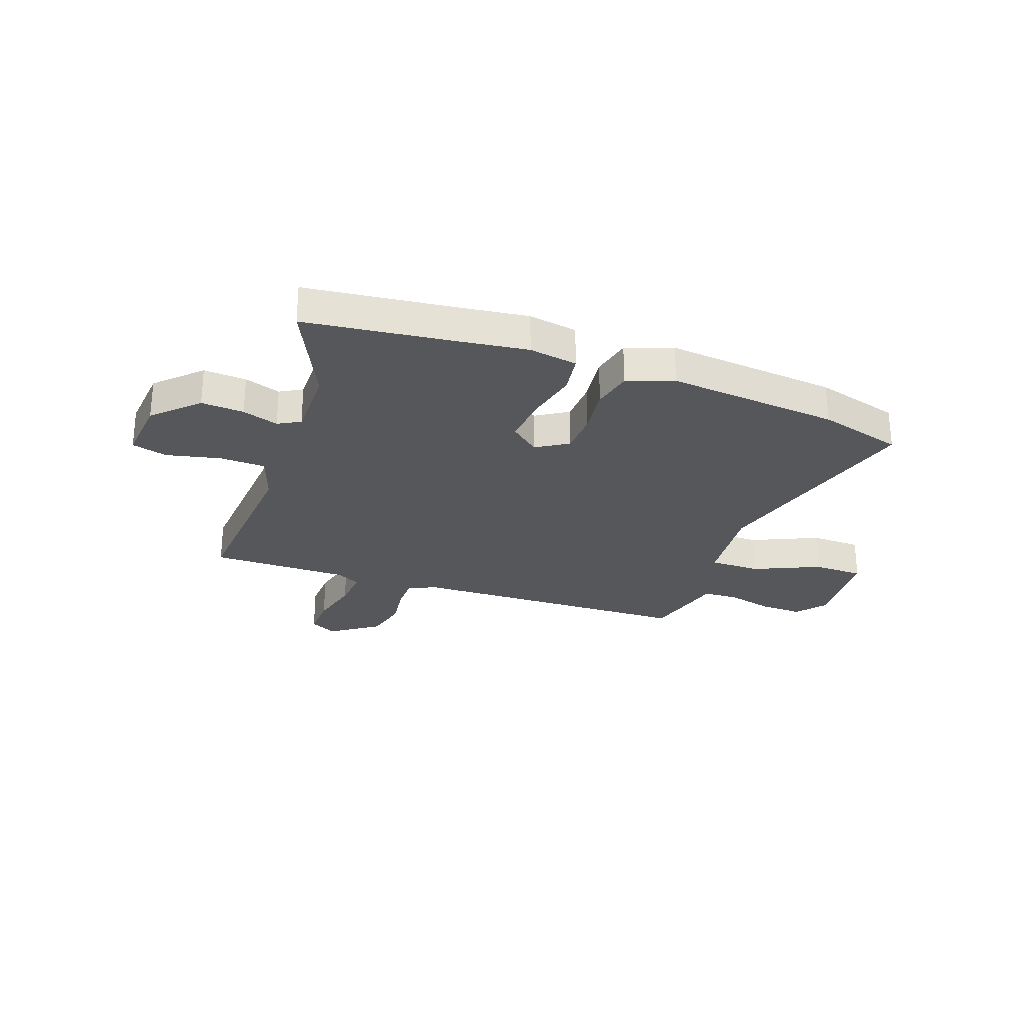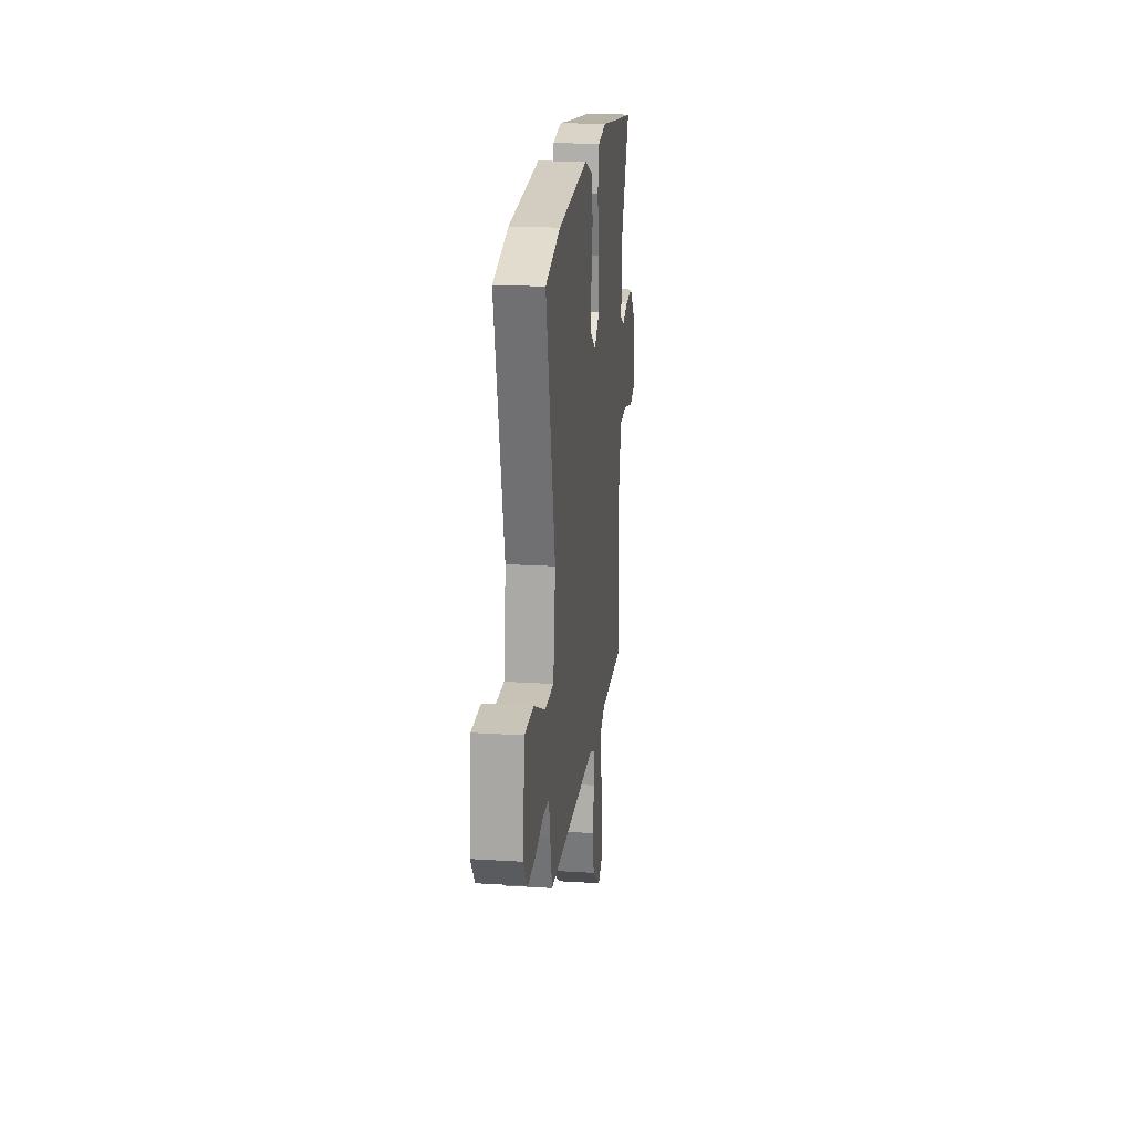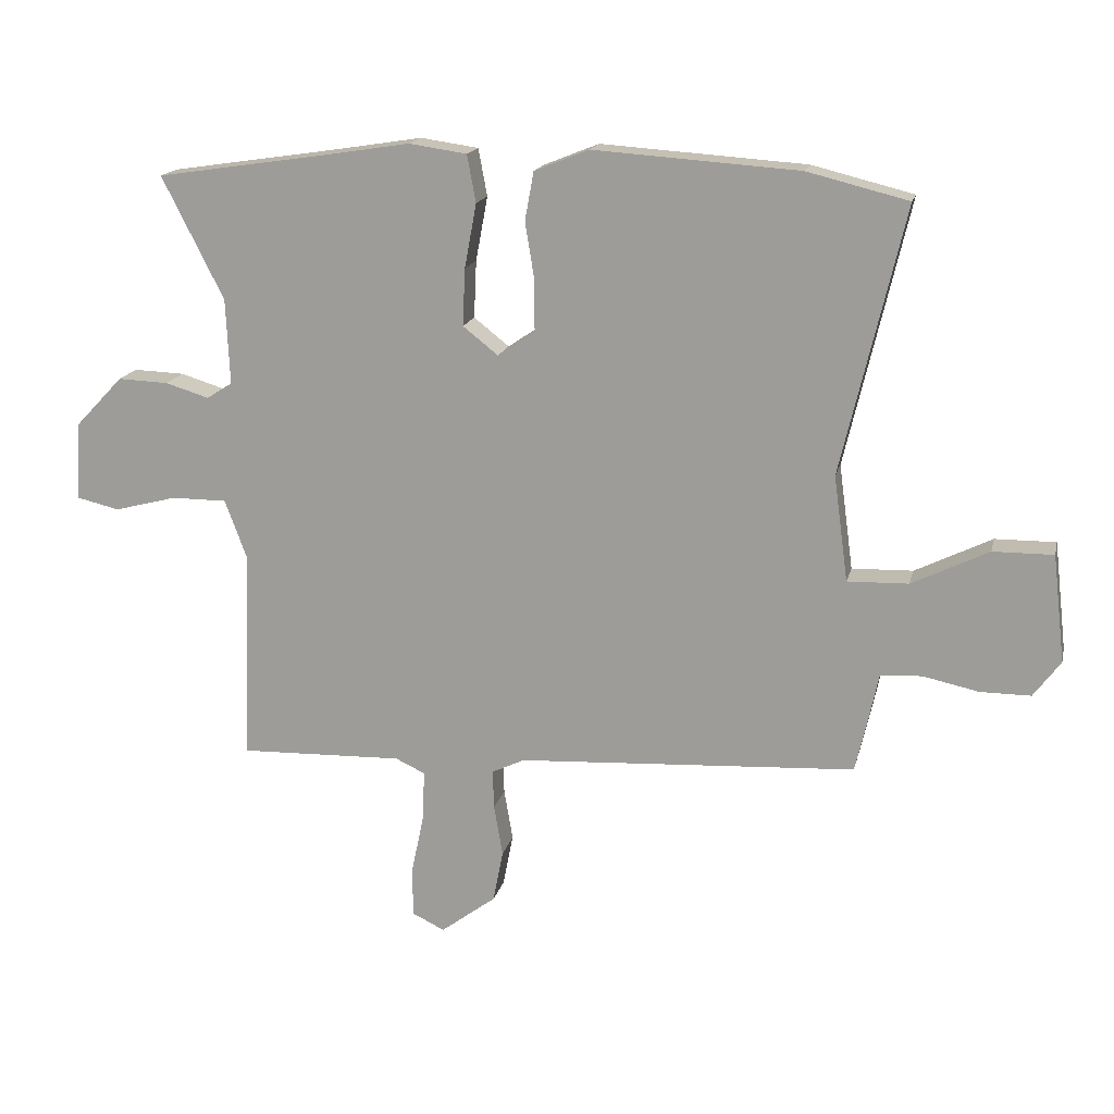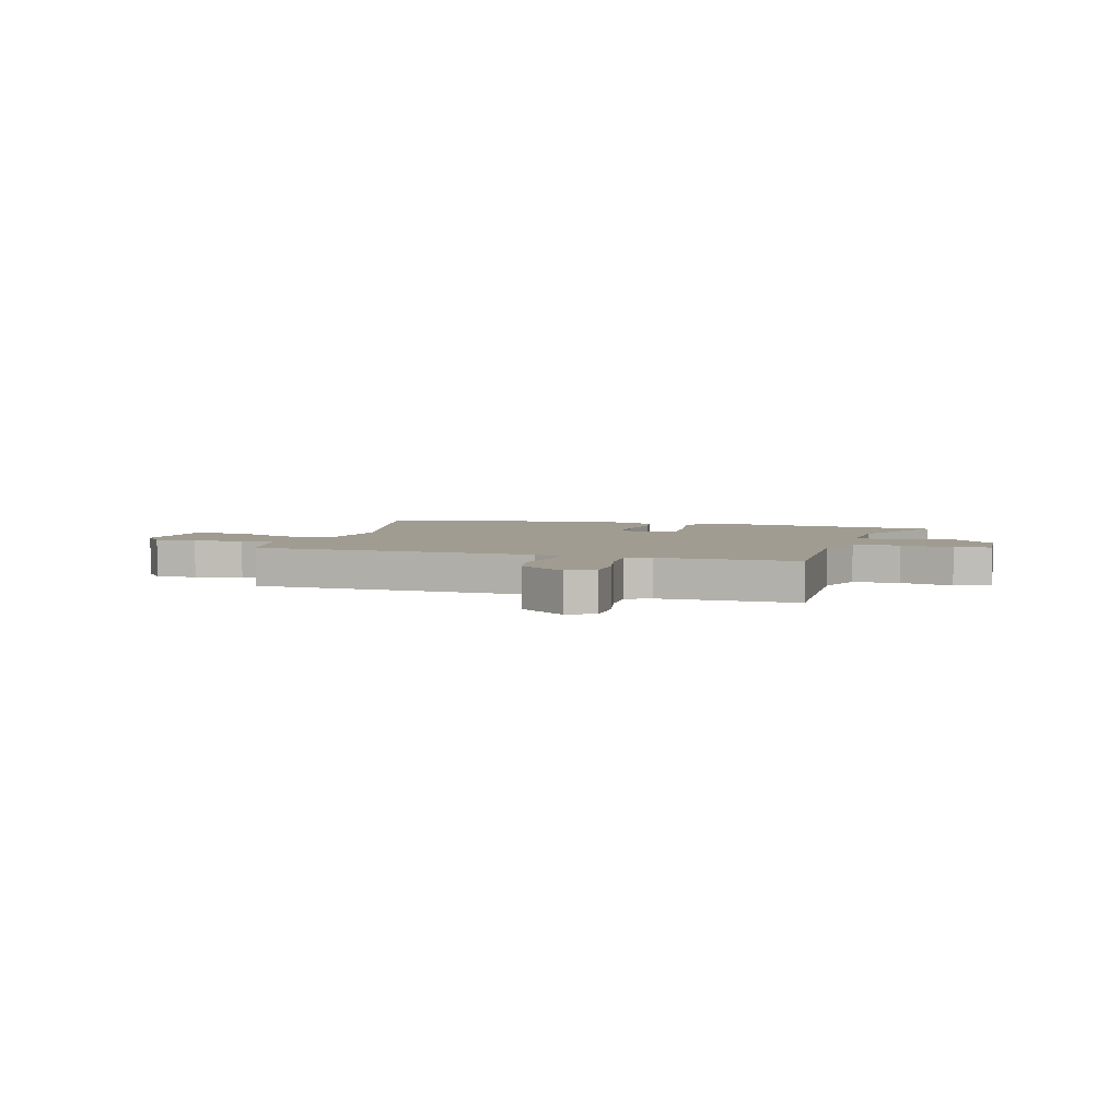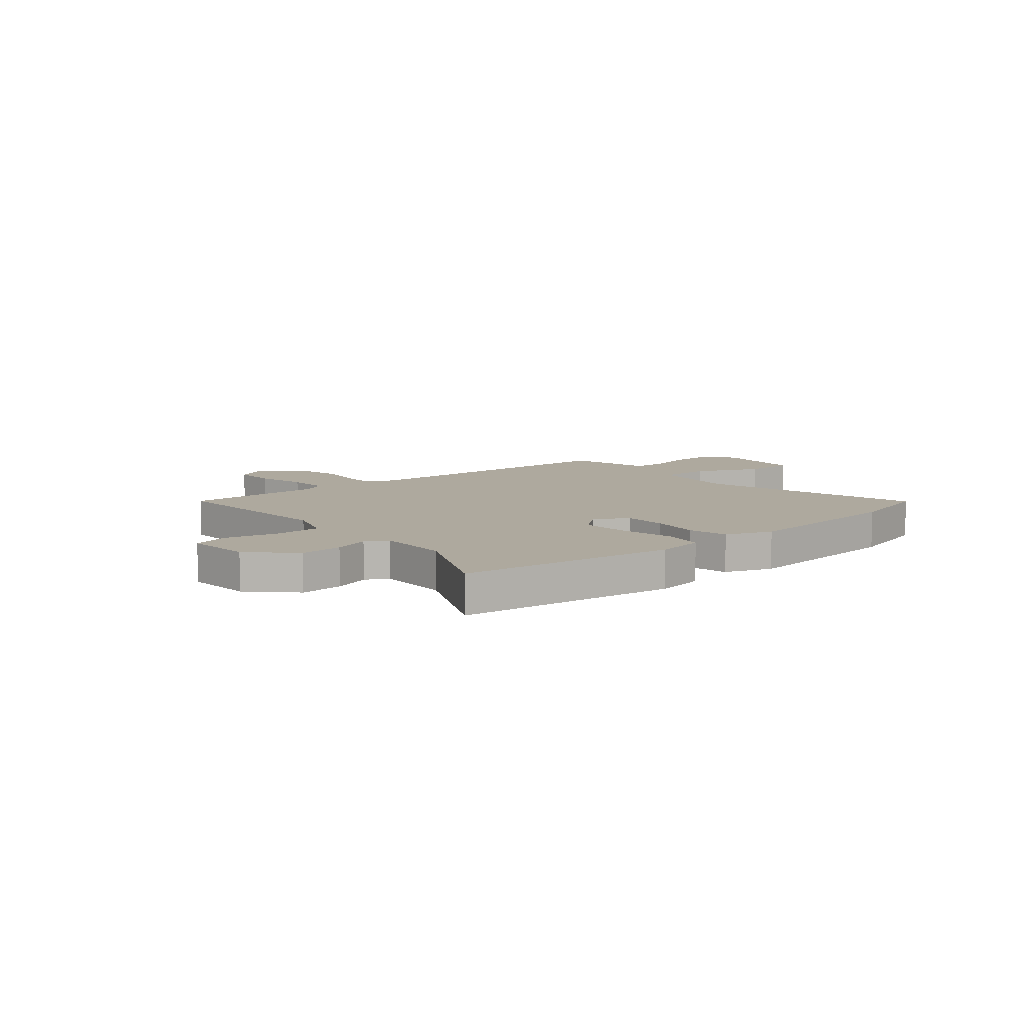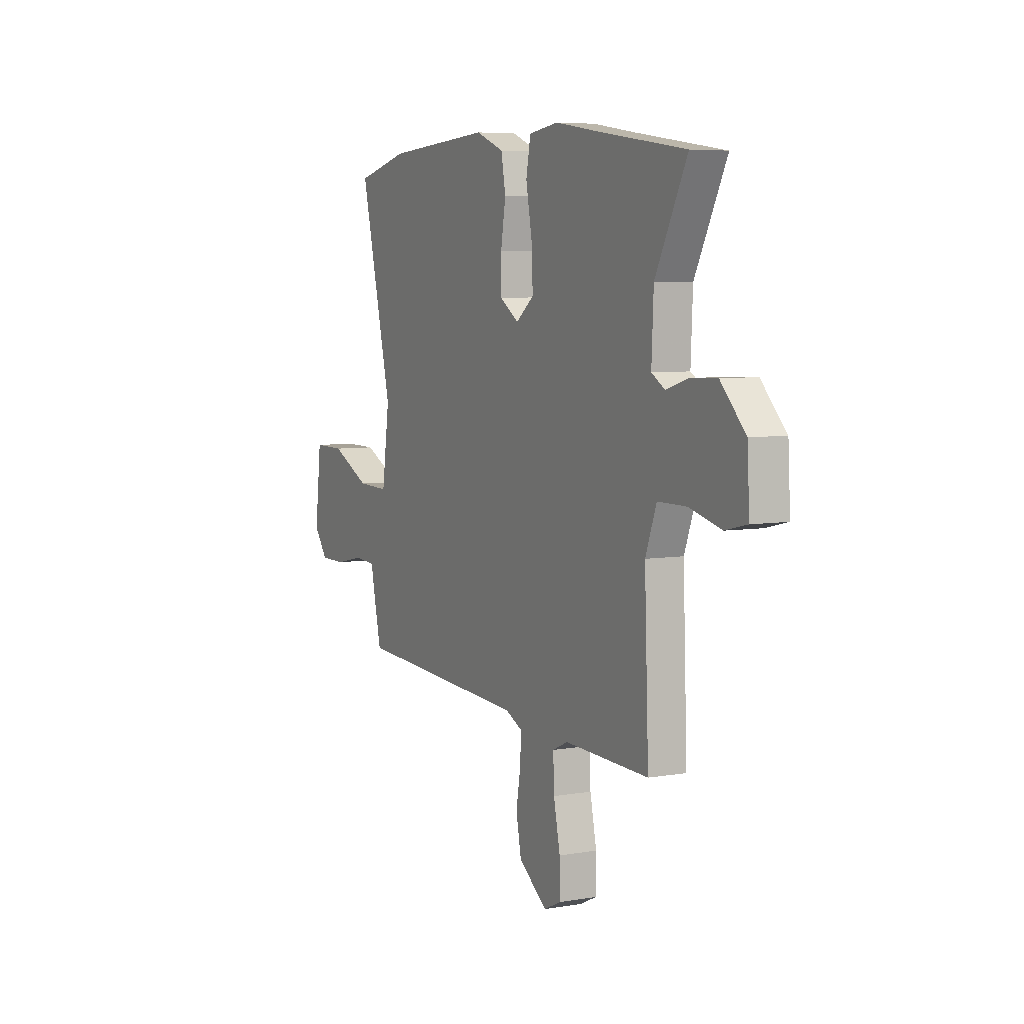
<metadata>
{"format":"obj","ext":"obj","renderer":"f3d","projection":"perspective","resolution":1024,"background":"white","views":[{"elev":-27.0,"azim":-21.6,"up":"+Y"},{"elev":20.8,"azim":96.5,"up":"+Z"},{"elev":16.8,"azim":12.8,"up":"+Z"},{"elev":4.3,"azim":-164.4,"up":"+Y"},{"elev":9.0,"azim":-41.6,"up":"+Y"},{"elev":6.0,"azim":-117.4,"up":"+Z"}]}
</metadata>
<code>
v -0.503 0.07 -0.476
v -0.49 0.07 -0.135
v -0.524 0.07 -0.043
v -0.612 0.07 -0.043
v -0.712 0.07 -0.069
v -0.78 0.07 -0.053
v -0.773 0.07 0.071
v -0.696 0.07 0.152
v -0.615 0.07 0.149
v -0.546 0.07 0.128
v -0.505 0.07 0.153
v -0.511 0.07 0.29
v -0.609 0.07 0.484
v -0.334 0.07 0.525
v -0.202 0.07 0.546
v -0.11 0.07 0.533
v -0.096 0.07 0.458
v -0.115 0.07 0.356
v -0.119 0.07 0.265
v -0.063 0.07 0.221
v -0.004 0.07 0.261
v -0.004 0.07 0.341
v -0.019 0.07 0.433
v -0.005 0.07 0.51
v 0.082 0.07 0.545
v 0.408 0.07 0.523
v 0.569 0.07 0.483
v 0.469 0.07 0.058
v 0.492 0.07 -0.11
v 0.589 0.07 -0.107
v 0.711 0.07 -0.047
v 0.807 0.07 -0.046
v 0.827 0.07 -0.217
v 0.784 0.07 -0.275
v 0.704 0.07 -0.275
v 0.615 0.07 -0.256
v 0.549 0.07 -0.261
v 0.535 0.07 -0.329
v 0.514 0.07 -0.421
v -0.025 0.07 -0.452
v -0.077 0.07 -0.477
v -0.075 0.07 -0.539
v -0.061 0.07 -0.621
v -0.077 0.07 -0.704
v -0.165 0.07 -0.77
v -0.217 0.07 -0.745
v -0.217 0.07 -0.665
v -0.197 0.07 -0.568
v -0.194 0.07 -0.49
v -0.241 0.07 -0.468
v -0.503 0 -0.476
v -0.49 0 -0.135
v -0.524 0 -0.043
v -0.612 0 -0.043
v -0.712 0 -0.069
v -0.78 0 -0.053
v -0.773 0 0.071
v -0.696 0 0.152
v -0.615 0 0.149
v -0.546 0 0.128
v -0.505 0 0.153
v -0.511 0 0.29
v -0.609 0 0.484
v -0.334 0 0.525
v -0.202 0 0.546
v -0.11 0 0.533
v -0.096 0 0.458
v -0.115 0 0.356
v -0.119 0 0.265
v -0.063 0 0.221
v -0.004 0 0.261
v -0.004 0 0.341
v -0.019 0 0.433
v -0.005 0 0.51
v 0.082 0 0.545
v 0.408 0 0.523
v 0.569 0 0.483
v 0.469 0 0.058
v 0.492 0 -0.11
v 0.589 0 -0.107
v 0.711 0 -0.047
v 0.807 0 -0.046
v 0.827 0 -0.217
v 0.784 0 -0.275
v 0.704 0 -0.275
v 0.615 0 -0.256
v 0.549 0 -0.261
v 0.535 0 -0.329
v 0.514 0 -0.421
v -0.025 0 -0.452
v -0.077 0 -0.477
v -0.075 0 -0.539
v -0.061 0 -0.621
v -0.077 0 -0.704
v -0.165 0 -0.77
v -0.217 0 -0.745
v -0.217 0 -0.665
v -0.197 0 -0.568
v -0.194 0 -0.49
v -0.241 0 -0.468
f 45 46 47 48
f 45 48 49
f 42 43 44 45
f 41 42 45 49
f 40 41 49 50
f 37 38 39 40
f 33 34 35 36
f 33 36 37
f 30 31 32 33
f 29 30 33 37
f 25 26 27 28
f 25 28 29
f 22 23 24 25
f 21 22 25 29
f 20 21 29 37
f 15 16 17 18
f 14 15 18 19
f 12 13 14 19
f 11 12 19 20
f 7 8 9 10
f 5 6 7 10
f 4 5 10 11
f 3 4 11 20
f 40 50 1 2
f 20 37 40
f 2 3 20 40
f 98 97 96 95
f 99 98 95
f 95 94 93 92
f 99 95 92 91
f 100 99 91 90
f 90 89 88 87
f 86 85 84 83
f 87 86 83
f 83 82 81 80
f 87 83 80 79
f 78 77 76 75
f 79 78 75
f 75 74 73 72
f 79 75 72 71
f 87 79 71 70
f 68 67 66 65
f 69 68 65 64
f 69 64 63 62
f 70 69 62 61
f 60 59 58 57
f 60 57 56 55
f 61 60 55 54
f 70 61 54 53
f 52 51 100 90
f 90 87 70
f 90 70 53 52
f 1 51 52 2
f 2 52 53 3
f 3 53 54 4
f 4 54 55 5
f 5 55 56 6
f 6 56 57 7
f 7 57 58 8
f 8 58 59 9
f 9 59 60 10
f 10 60 61 11
f 11 61 62 12
f 12 62 63 13
f 13 63 64 14
f 14 64 65 15
f 15 65 66 16
f 16 66 67 17
f 17 67 68 18
f 18 68 69 19
f 19 69 70 20
f 20 70 71 21
f 21 71 72 22
f 22 72 73 23
f 23 73 74 24
f 24 74 75 25
f 25 75 76 26
f 26 76 77 27
f 27 77 78 28
f 28 78 79 29
f 29 79 80 30
f 30 80 81 31
f 31 81 82 32
f 32 82 83 33
f 33 83 84 34
f 34 84 85 35
f 35 85 86 36
f 36 86 87 37
f 37 87 88 38
f 38 88 89 39
f 39 89 90 40
f 40 90 91 41
f 41 91 92 42
f 42 92 93 43
f 43 93 94 44
f 44 94 95 45
f 45 95 96 46
f 46 96 97 47
f 47 97 98 48
f 48 98 99 49
f 49 99 100 50
f 50 100 51 1

</code>
